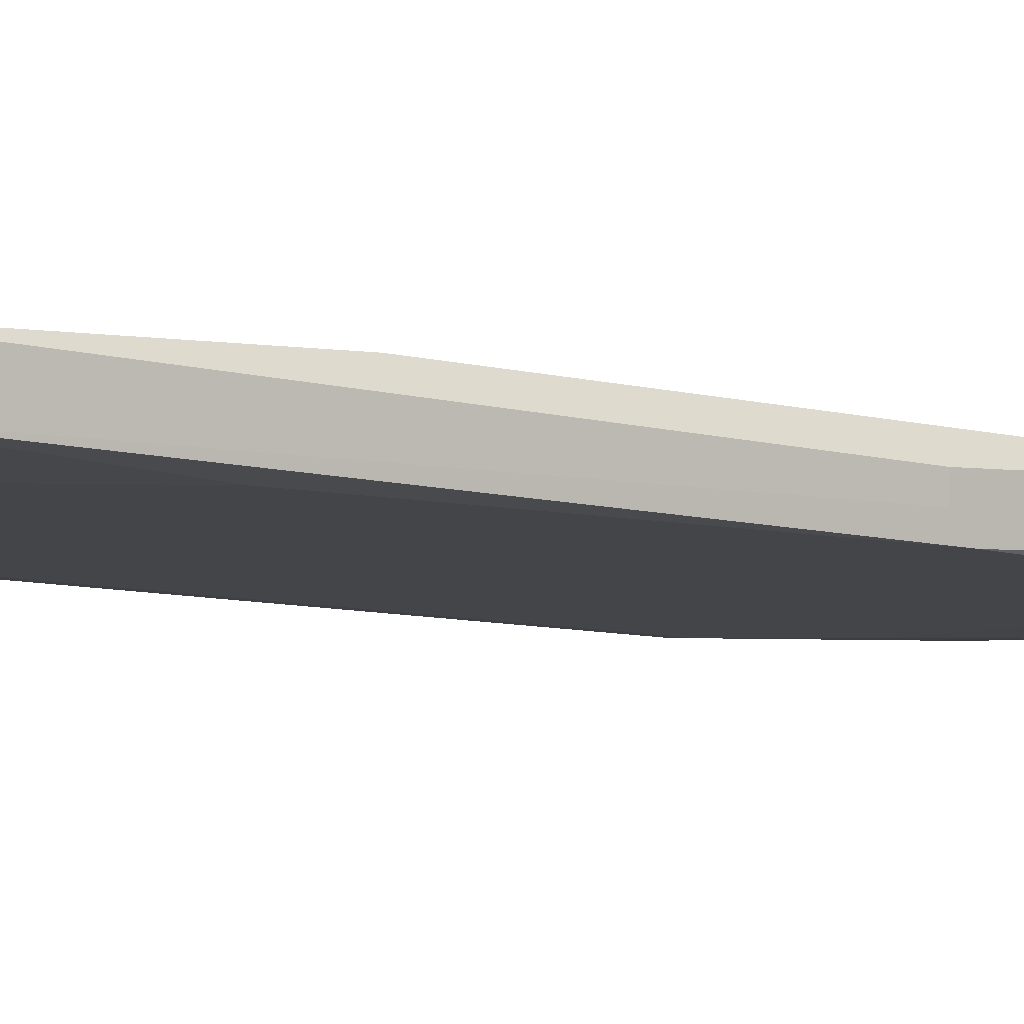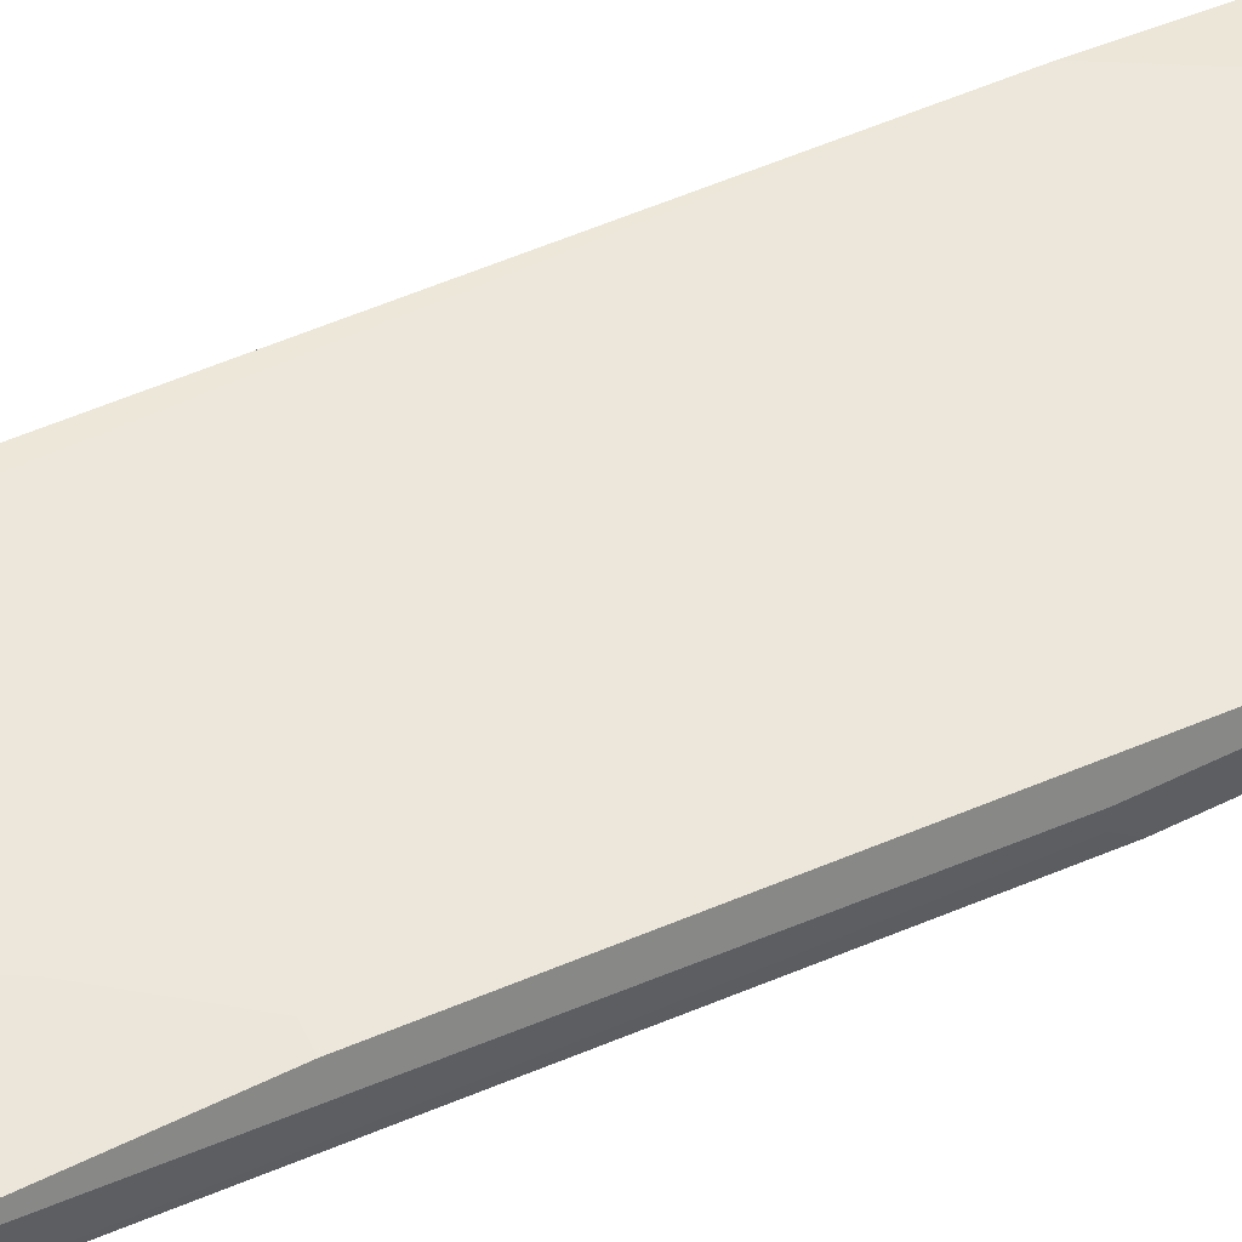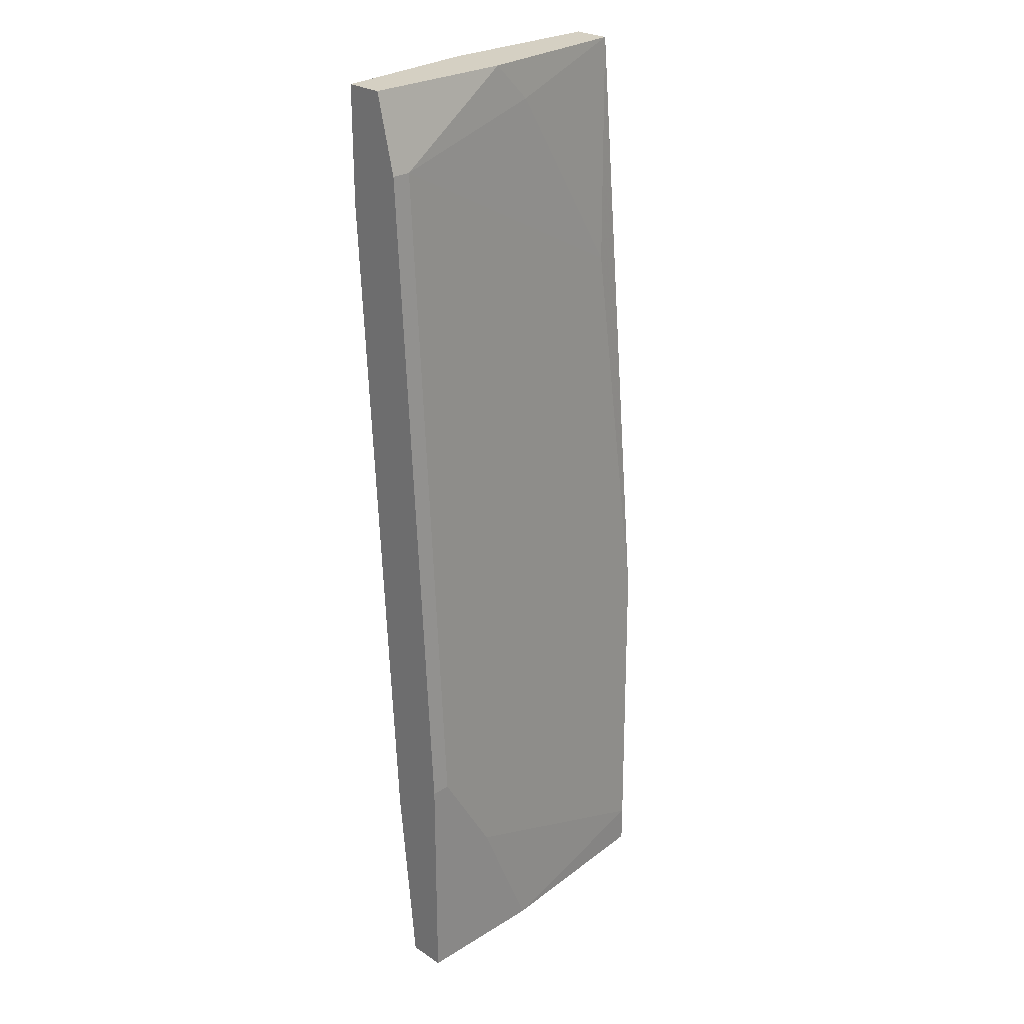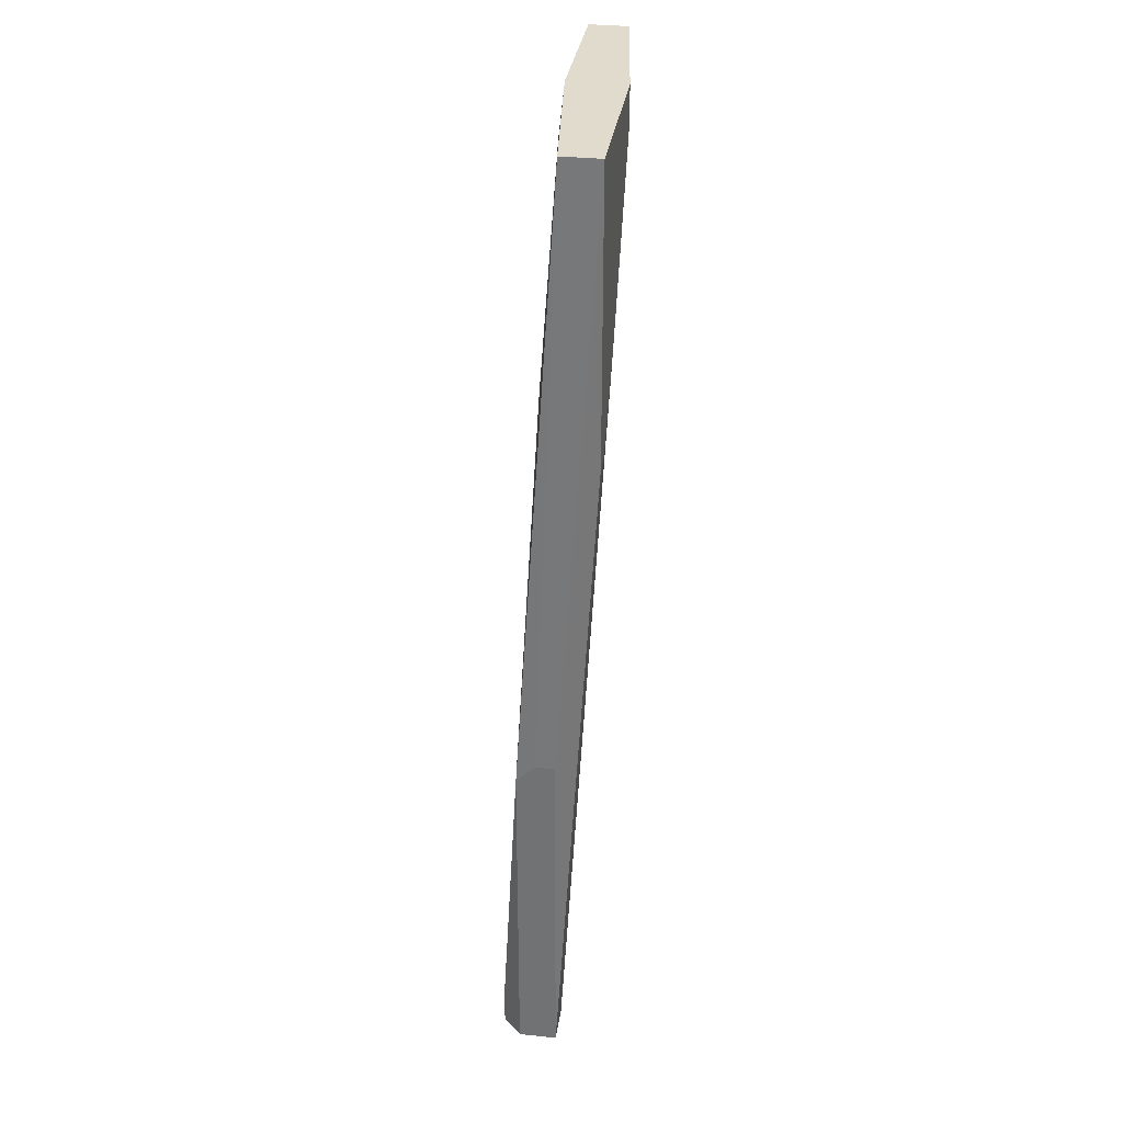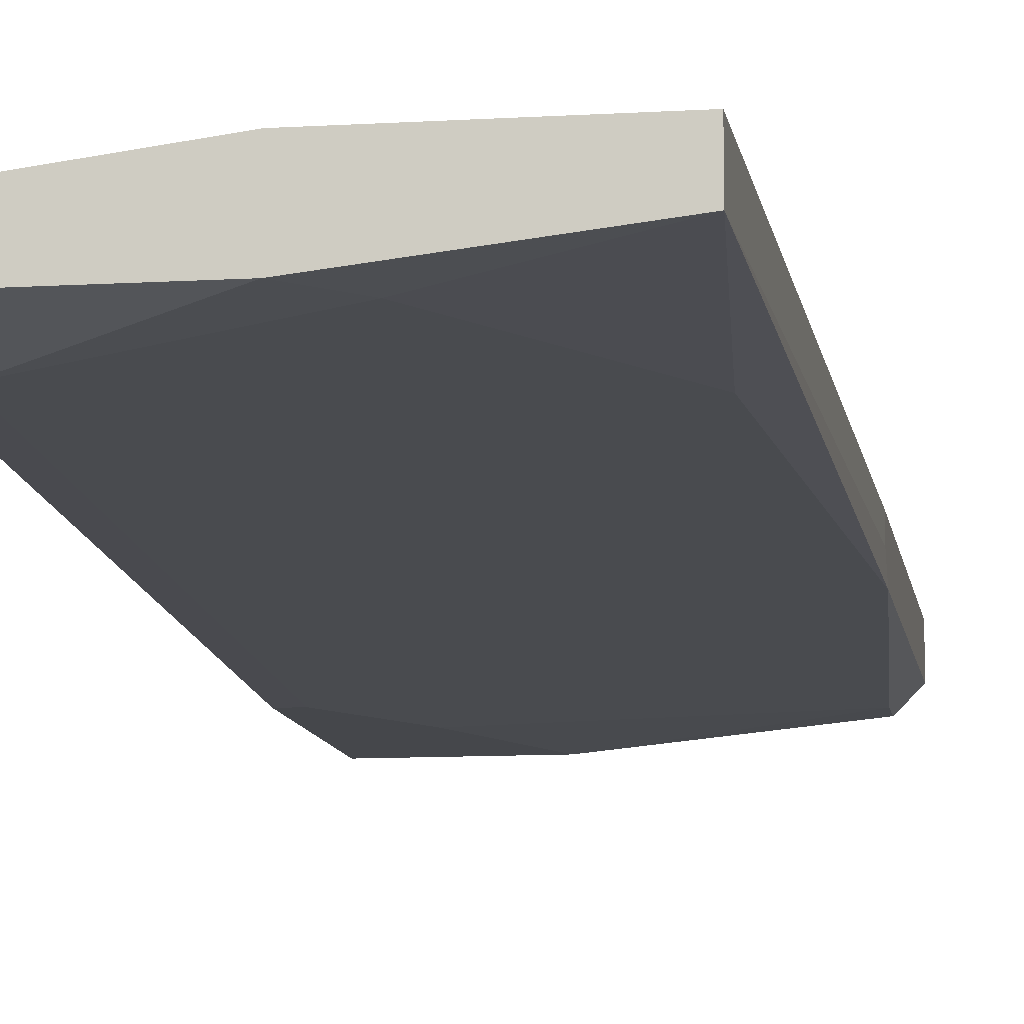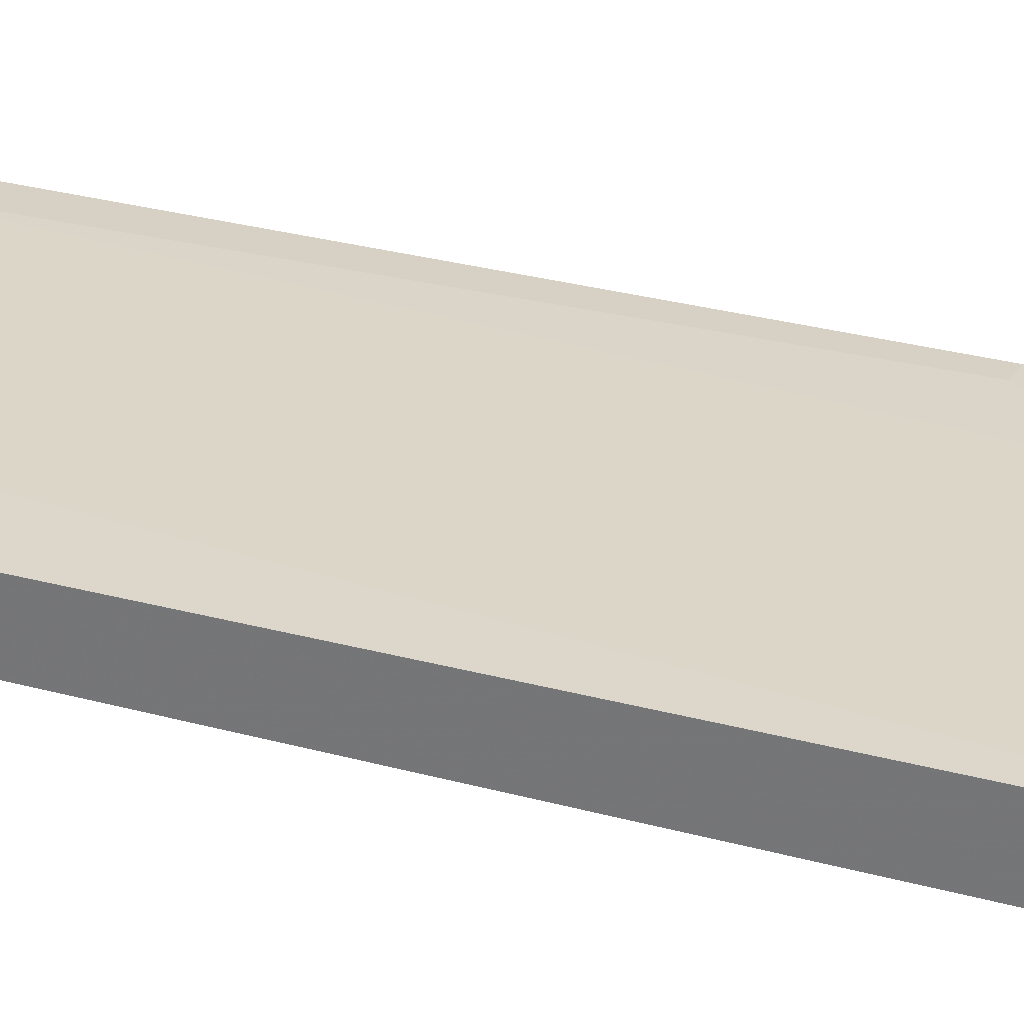
<metadata>
{"format":"obj","ext":"obj","renderer":"f3d","projection":"perspective","resolution":1024,"background":"white","views":[{"elev":-2.4,"azim":49.9,"up":"+Y"},{"elev":57.0,"azim":63.2,"up":"+Y"},{"elev":26.0,"azim":-44.2,"up":"+Z"},{"elev":33.2,"azim":98.4,"up":"+Z"},{"elev":-10.4,"azim":8.7,"up":"+Y"},{"elev":28.8,"azim":-62.9,"up":"+Y"}]}
</metadata>
<code>
v 0.04233 0.01772 0.0467
v 0.04233 0.02312 0.04309
v 0.04233 0.02312 0.0467
v 0.04593 0.01772 0.04309
v 0.05674 0.01772 0.02507
v 0.05674 0.01952 -0.04522
v 0.05674 0.02312 0.01966
v 0.02791 0.01772 0.0467
v 0.02791 0.01772 -0.02719
v 0.02791 0.01231 -0.02359
v 0.02791 0.01231 -0.04522
v 0.02791 0.02132 0.0467
v 0.02791 0.02132 0.03588
v 0.02791 0.01592 -0.04522
v 0.02791 0.01592 0.03948
v 0.03873 0.01772 -0.04522
v 0.05133 0.02312 0.02687
v 0.02971 0.01231 -0.02359
v 0.02971 0.02132 0.03227
v 0.02971 0.01592 0.03948
v 0.06035 0.01772 -0.01097
v 0.06035 0.01592 -0.04522
v 0.06035 0.01592 -0.01277
v 0.06035 0.01952 -0.04522
v 0.06035 0.01952 -0.01097
v 0.04053 0.01231 -0.04522
v 0.03512 0.01772 -0.03981
v 0.03512 0.01231 -0.03259
v 0.05854 0.01952 0.0467
v 0.05854 0.01412 -0.04522
v 0.05854 0.01412 -0.04161
v 0.05854 0.02312 0.01966
v 0.05854 0.02312 0.0467
f 28 20 18
f 10 8 14
f 21 25 29
f 25 21 24
f 30 14 24
f 8 29 33
f 29 25 33
f 25 24 33
f 14 8 13
f 10 14 11
f 14 30 11
f 2 33 7
f 21 29 23
f 24 21 23
f 8 33 12
f 13 8 12
f 2 13 12
f 10 11 28
f 24 14 6
f 7 24 6
f 23 29 5
f 20 28 5
f 28 23 5
f 14 13 9
f 27 14 9
f 11 30 26
f 28 11 26
f 29 8 1
f 8 20 1
f 30 24 22
f 23 30 22
f 24 23 22
f 2 7 17
f 6 27 17
f 7 6 17
f 33 24 32
f 7 33 32
f 24 7 32
f 30 23 31
f 23 28 31
f 26 30 31
f 28 26 31
f 8 10 15
f 10 20 15
f 20 8 15
f 33 2 3
f 12 33 3
f 2 12 3
f 5 29 4
f 20 5 4
f 29 1 4
f 1 20 4
f 14 27 16
f 6 14 16
f 27 6 16
f 13 2 19
f 9 13 19
f 27 9 19
f 2 17 19
f 17 27 19
f 20 10 18
f 10 28 18

</code>
